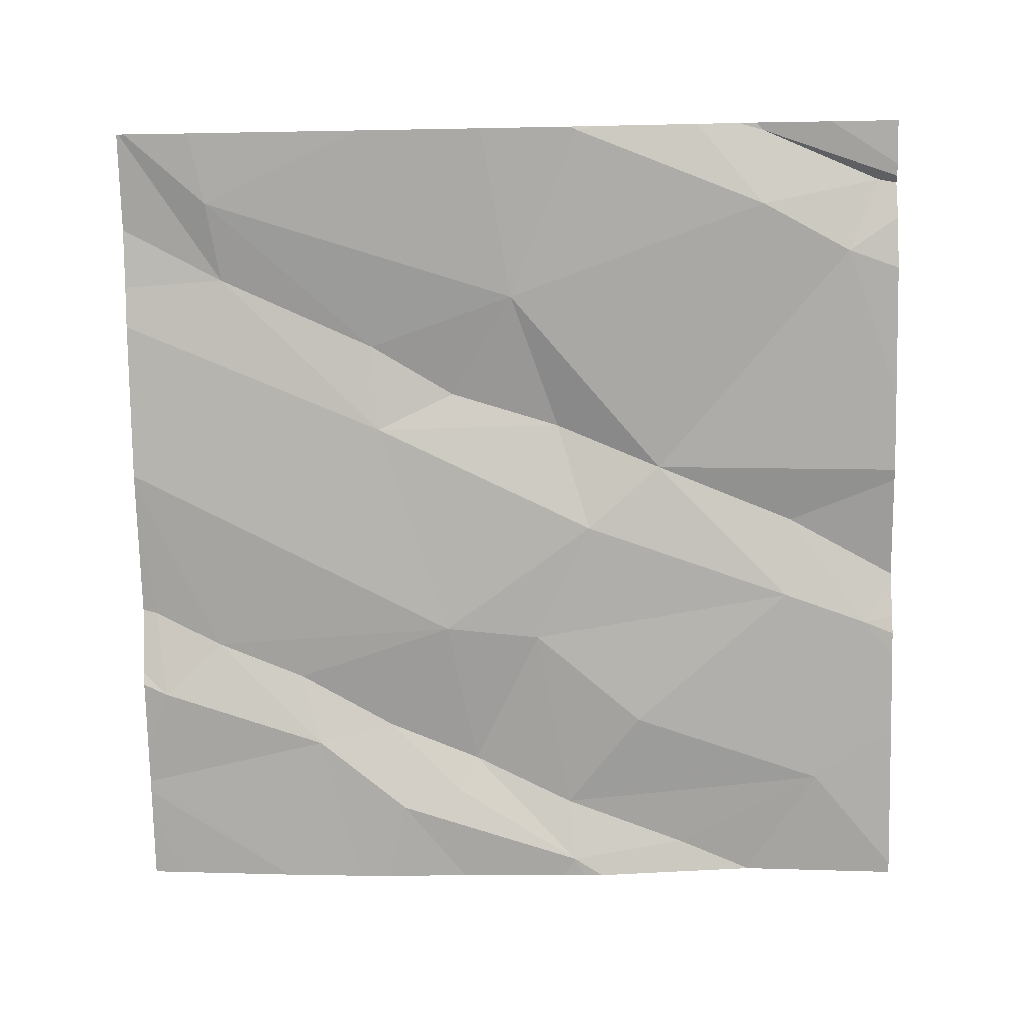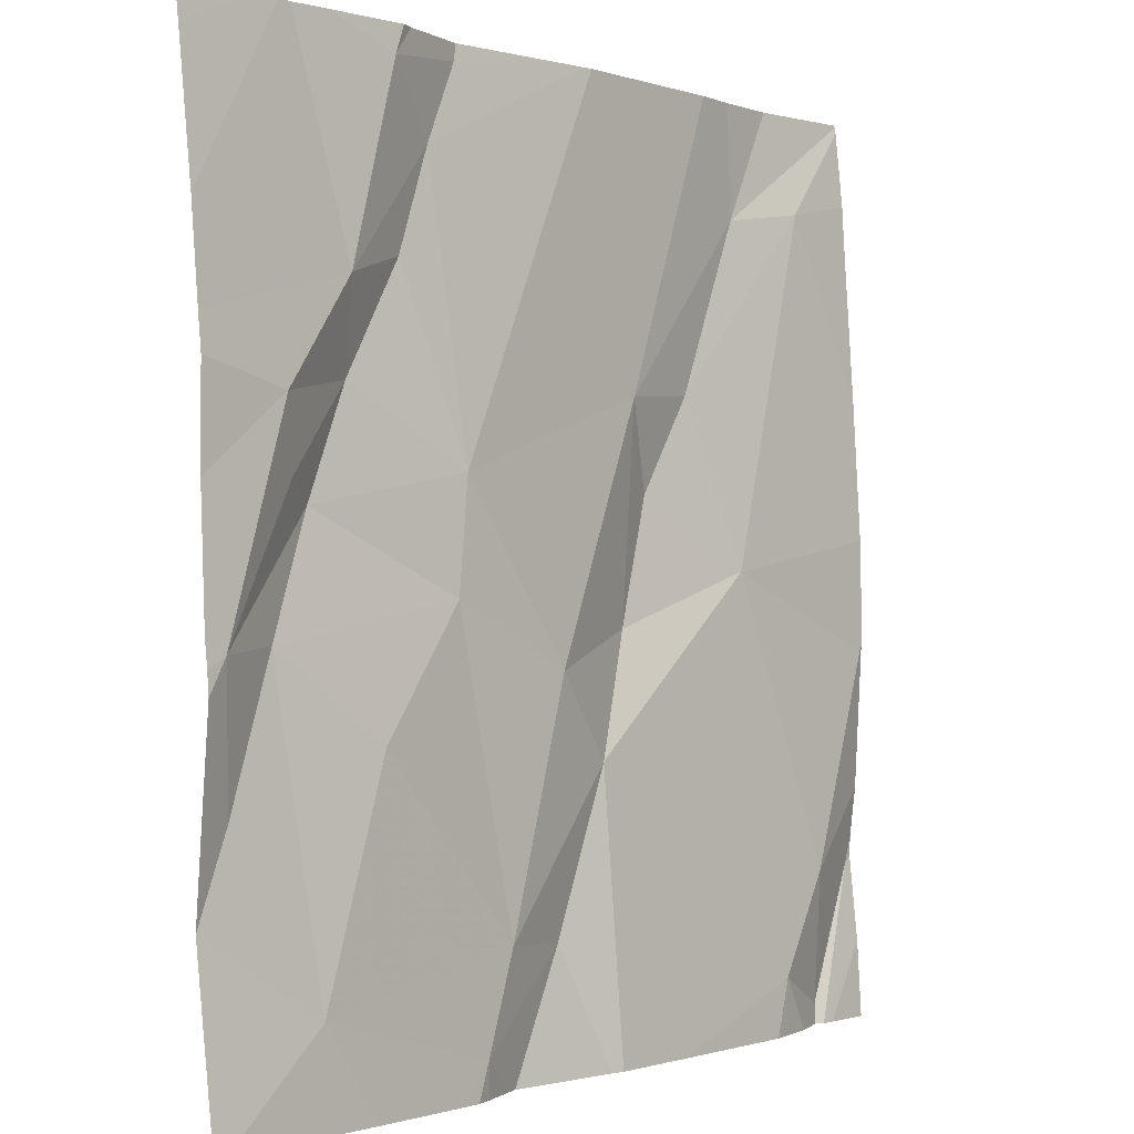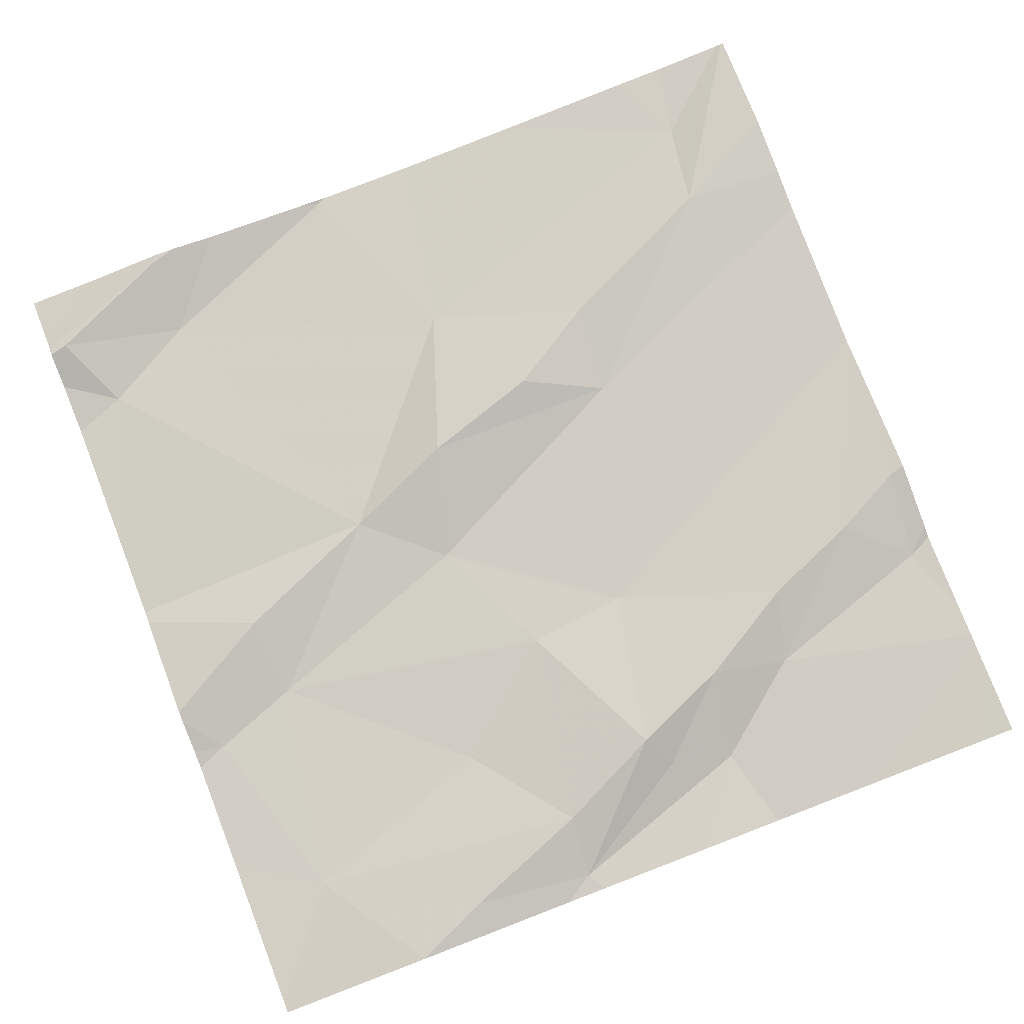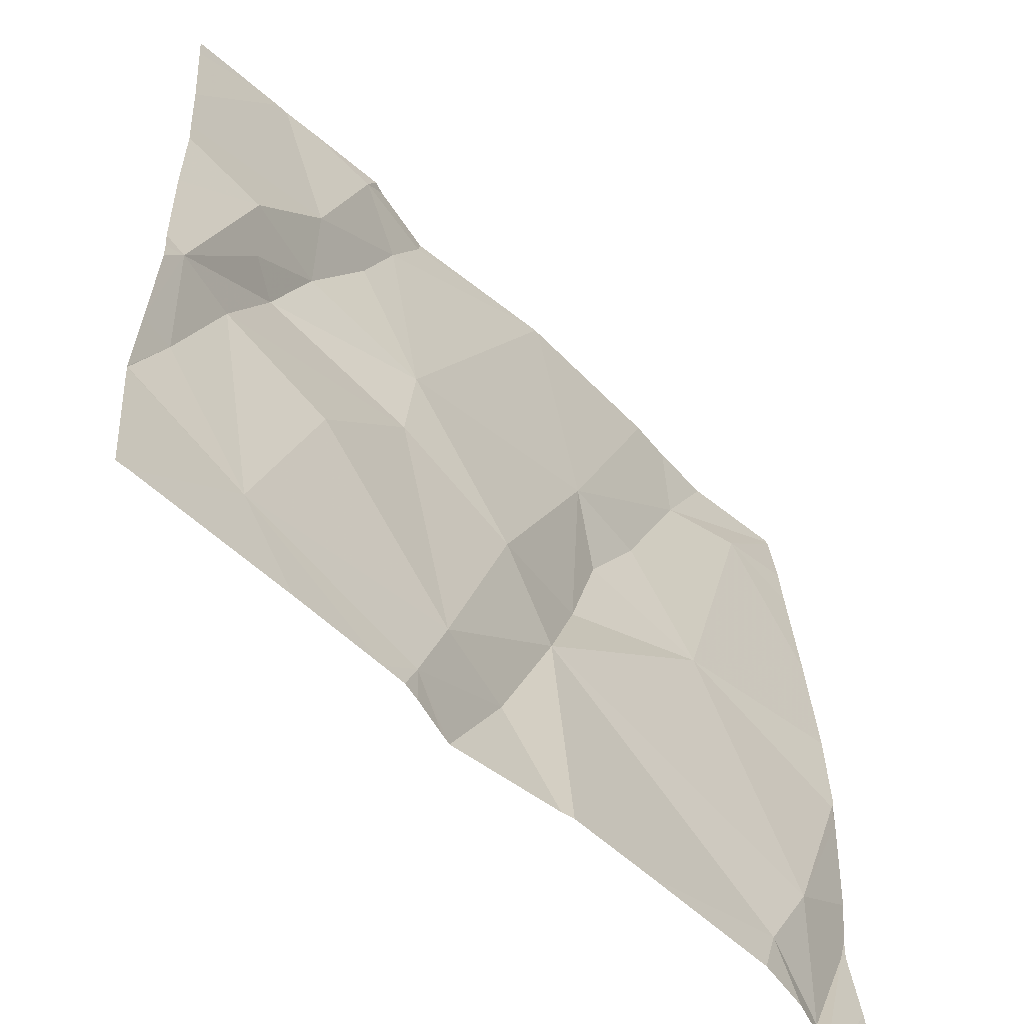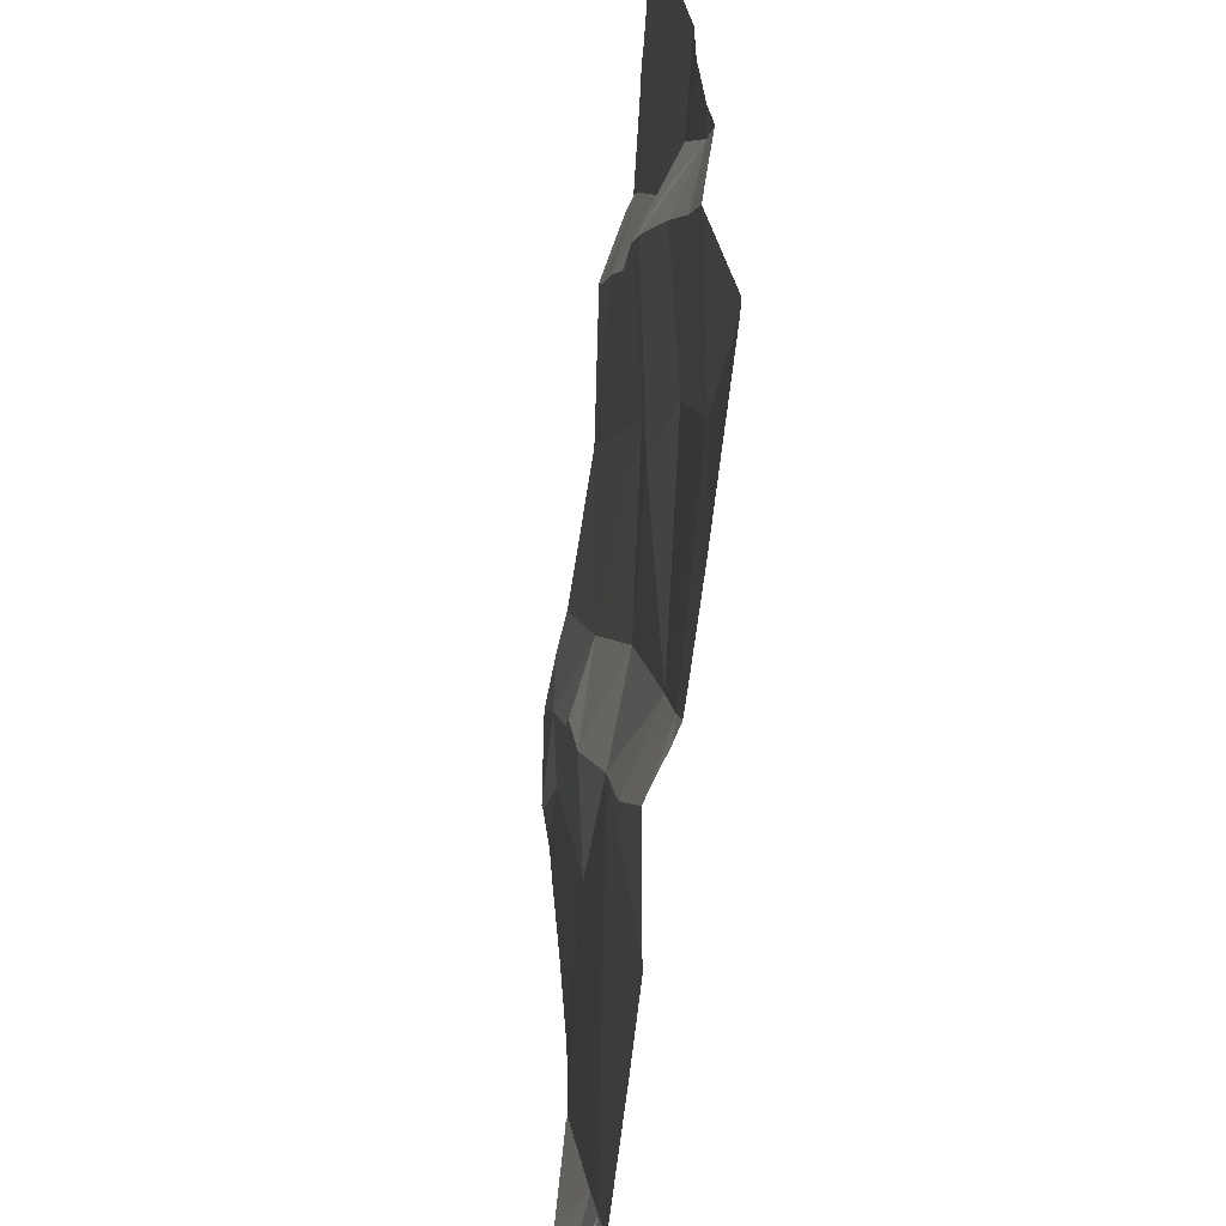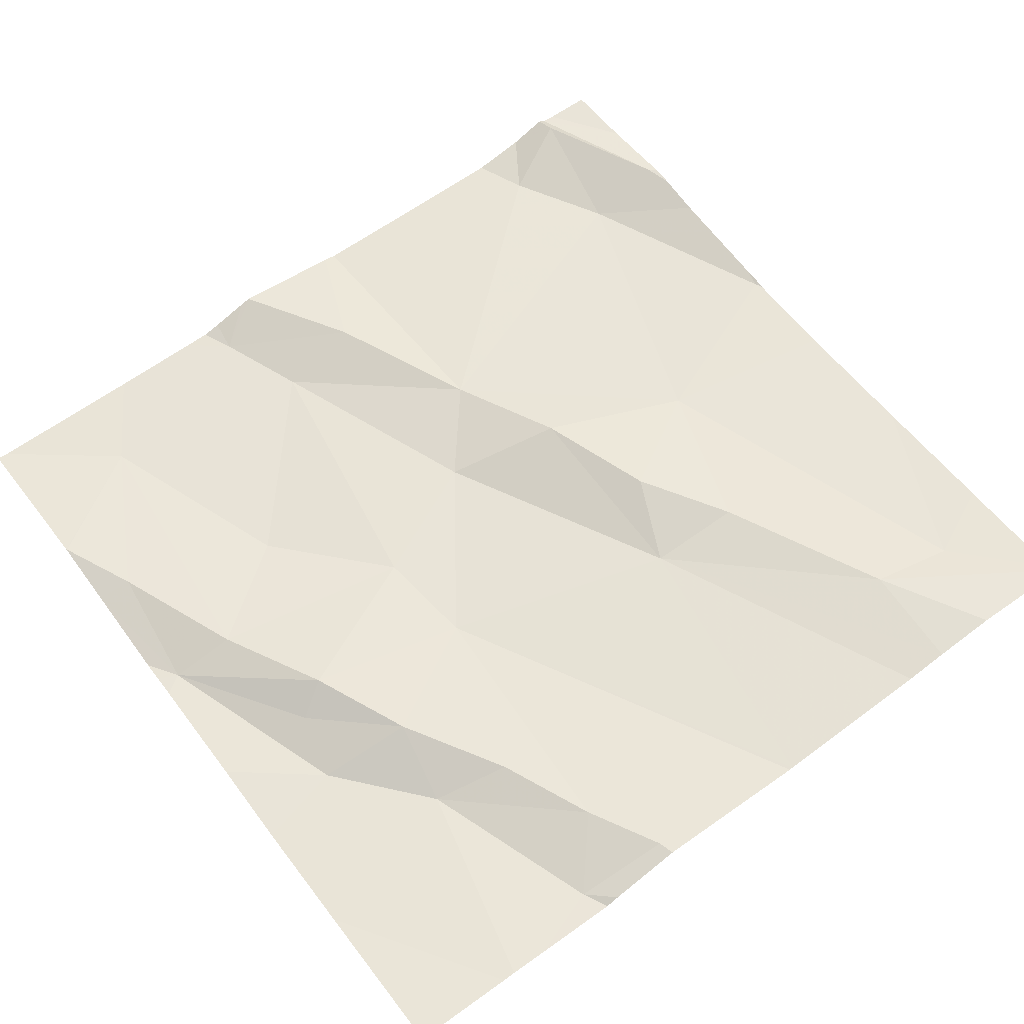
<metadata>
{"format":"obj","ext":"obj","renderer":"f3d","projection":"perspective","resolution":1024,"background":"white","views":[{"elev":-77.9,"azim":-88.9,"up":"+Z"},{"elev":-0.3,"azim":130.5,"up":"+Y"},{"elev":79.3,"azim":69.0,"up":"+Z"},{"elev":-57.2,"azim":136.1,"up":"+Y"},{"elev":-63.4,"azim":84.2,"up":"+Y"},{"elev":61.6,"azim":143.4,"up":"+Z"}]}
</metadata>
<code>
v -126.6 268.4 500.9
v -126.6 268.7 500.9
v -126.6 268.5 500.9
v -126.6 268.5 500.9
v -127.1 269 501
v -126.8 269 500.9
v -127.4 268.2 500.9
v -127.4 268.9 501
v -126.9 269 501
v -127.1 269 501
v -126.9 268.1 500.9
v -126.7 268.2 500.9
v -126.9 268.2 500.9
v -126.8 268.4 500.9
v -127.2 268.7 501
v -127.3 268.7 501
v -127.4 268.9 501
v -126.6 268.8 500.9
v -126.6 268.3 500.9
v -127.5 268.5 500.9
v -127.3 268.6 500.9
v -126.6 268.9 500.9
v -127.5 268.1 501
v -127.5 268.3 501
v -126.6 268.6 500.9
v -126.8 269 500.9
v -126.7 268.6 501
v -126.8 268.7 501
v -126.7 268.6 500.9
v -127.4 268.3 500.9
v -127.1 268.4 500.9
v -127 268.5 500.9
v -126.7 268.5 500.9
v -126.9 268.5 500.9
v -126.9 268.7 500.9
v -126.8 268.8 500.9
v -127.2 268.6 501
v -126.9 269 501
v -126.8 268.8 501
v -126.9 268.9 501
v -127.2 268.5 501
v -126.7 268.7 500.9
v -127.3 269 501
v -126.7 269 501
v -127 268.2 500.9
v -126.7 269 501
v -126.6 268.5 500.9
v -126.9 268.1 500.9
v -127.5 268.1 500.9
v -126.6 268.3 500.9
v -126.6 268.4 500.9
v -127.4 268.1 500.9
v -127.5 268.1 500.9
v -127.4 268.1 500.9
v -127.1 268.1 500.9
v -126.9 268.1 500.9
v -126.8 268.1 500.9
v -127.5 268.9 501
v -127.5 269 501
v -127.5 268.5 500.9
v -127.5 268.5 500.9
v -127.5 268.7 501
v -127.5 268.6 500.9
v -127.5 269 501
v -127.5 269 501
v -127.5 268.3 501
v -127.5 268.3 501
v -127.5 268.5 500.9
v -127.3 269 501
v -127.5 268.2 500.9
v -127.5 268.3 501
v -126.6 268.5 500.9
v -126.6 268.3 500.9
v -126.6 268.3 500.9
v -126.6 269 501
v -127.4 269 501
v -126.9 269 501
v -127 268.1 500.9
v -127.2 268.1 500.9
v -127.1 268.1 500.9
v -126.9 268.1 500.9
v -127 268.1 500.9
v -126.6 268.1 500.9
v -127.5 268.1 500.9
v -127.5 268.1 500.9
v -126.6 268.1 500.9
v -126.6 268.1 500.9
v -127.1 269 501
v -127.1 269 501
v -126.7 269 501
v -127.5 269 501
v -127.5 269 501
v -126.7 269 501
v -126.6 269 501
f 12 50 51
f 42 47 3
f 90 22 75
f 80 31 79
f 13 12 14
f 16 15 17
f 79 7 54
f 21 8 62
f 23 24 49
f 8 17 64
f 28 27 29
f 69 15 43
f 30 20 61
f 13 11 12
f 23 7 30
f 24 30 66
f 12 11 48
f 31 13 32
f 33 27 34
f 28 35 27
f 26 36 46
f 37 15 16
f 38 26 77
f 73 50 74
f 32 34 35
f 20 21 63
f 28 39 35
f 40 38 10
f 39 40 35
f 35 40 88
f 26 40 36
f 21 41 37
f 30 7 31
f 36 28 42
f 40 39 36
f 36 39 28
f 17 8 16
f 89 35 88
f 14 33 34
f 27 35 34
f 72 47 4
f 70 24 71
f 13 14 34
f 16 21 37
f 21 20 30
f 31 41 21
f 13 31 45
f 41 31 32
f 31 7 79
f 45 11 13
f 88 40 10
f 15 41 32
f 52 23 53
f 11 45 78
f 10 38 9
f 31 21 30
f 55 31 80
f 35 15 32
f 26 38 40
f 21 16 8
f 4 47 1
f 5 35 89
f 30 24 23
f 13 34 32
f 37 41 15
f 27 47 29
f 22 36 18
f 51 50 19
f 42 29 47
f 33 14 12
f 78 45 55
f 55 45 31
f 9 38 77
f 5 15 35
f 18 42 2
f 47 51 1
f 28 29 42
f 57 12 48
f 74 12 83
f 47 33 51
f 47 27 33
f 53 23 49
f 12 51 33
f 58 8 59
f 49 24 70
f 2 42 25
f 59 8 65
f 60 20 68
f 61 20 60
f 1 51 19
f 19 50 73
f 62 8 58
f 63 21 62
f 44 26 46
f 18 36 42
f 64 17 76
f 65 8 64
f 48 11 56
f 66 30 61
f 56 11 81
f 67 24 66
f 46 22 90
f 68 20 63
f 46 36 22
f 25 42 3
f 3 47 72
f 49 70 84
f 43 15 5
f 71 24 67
f 74 50 12
f 54 7 52
f 90 75 93
f 52 7 23
f 77 26 6
f 81 11 82
f 6 26 44
f 82 11 78
f 83 12 86
f 69 17 15
f 84 70 85
f 86 12 57
f 76 17 69
f 87 74 83
f 91 64 76
f 92 64 91
f 93 75 94

</code>
